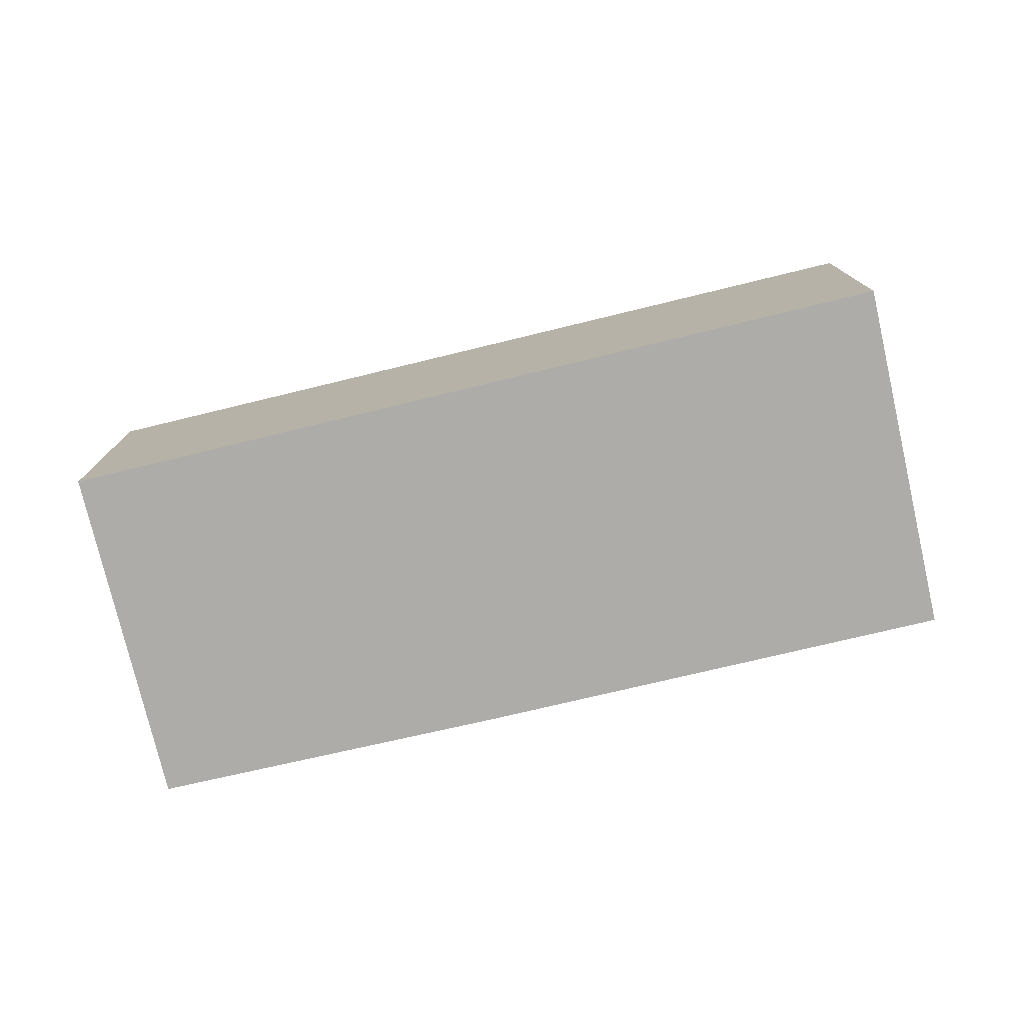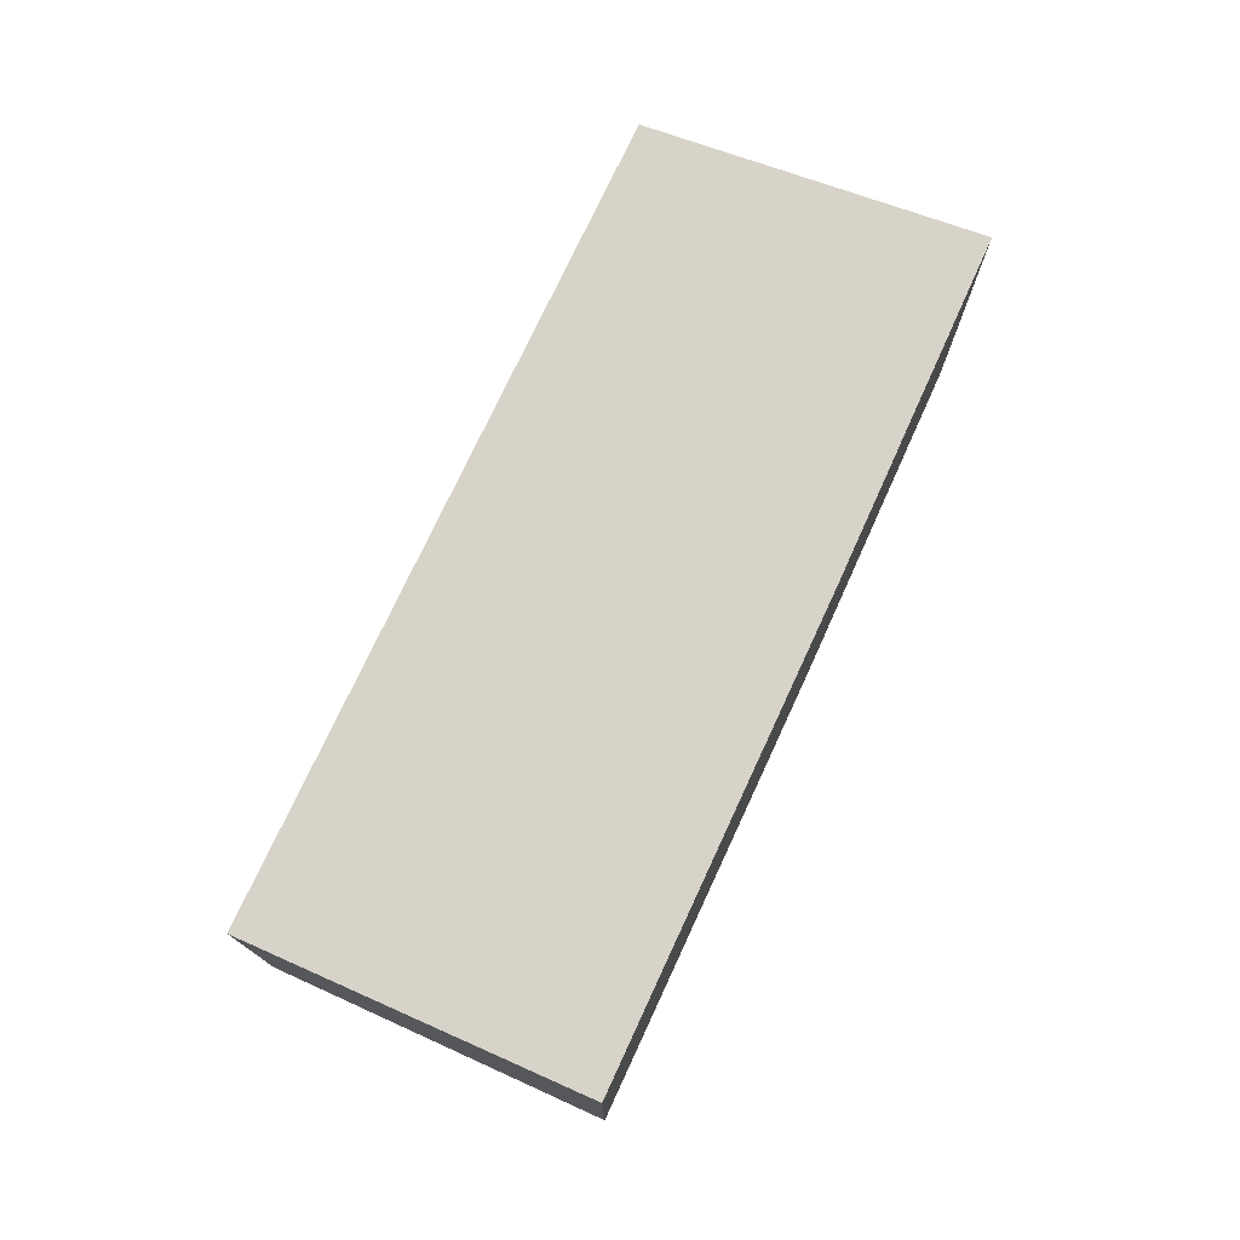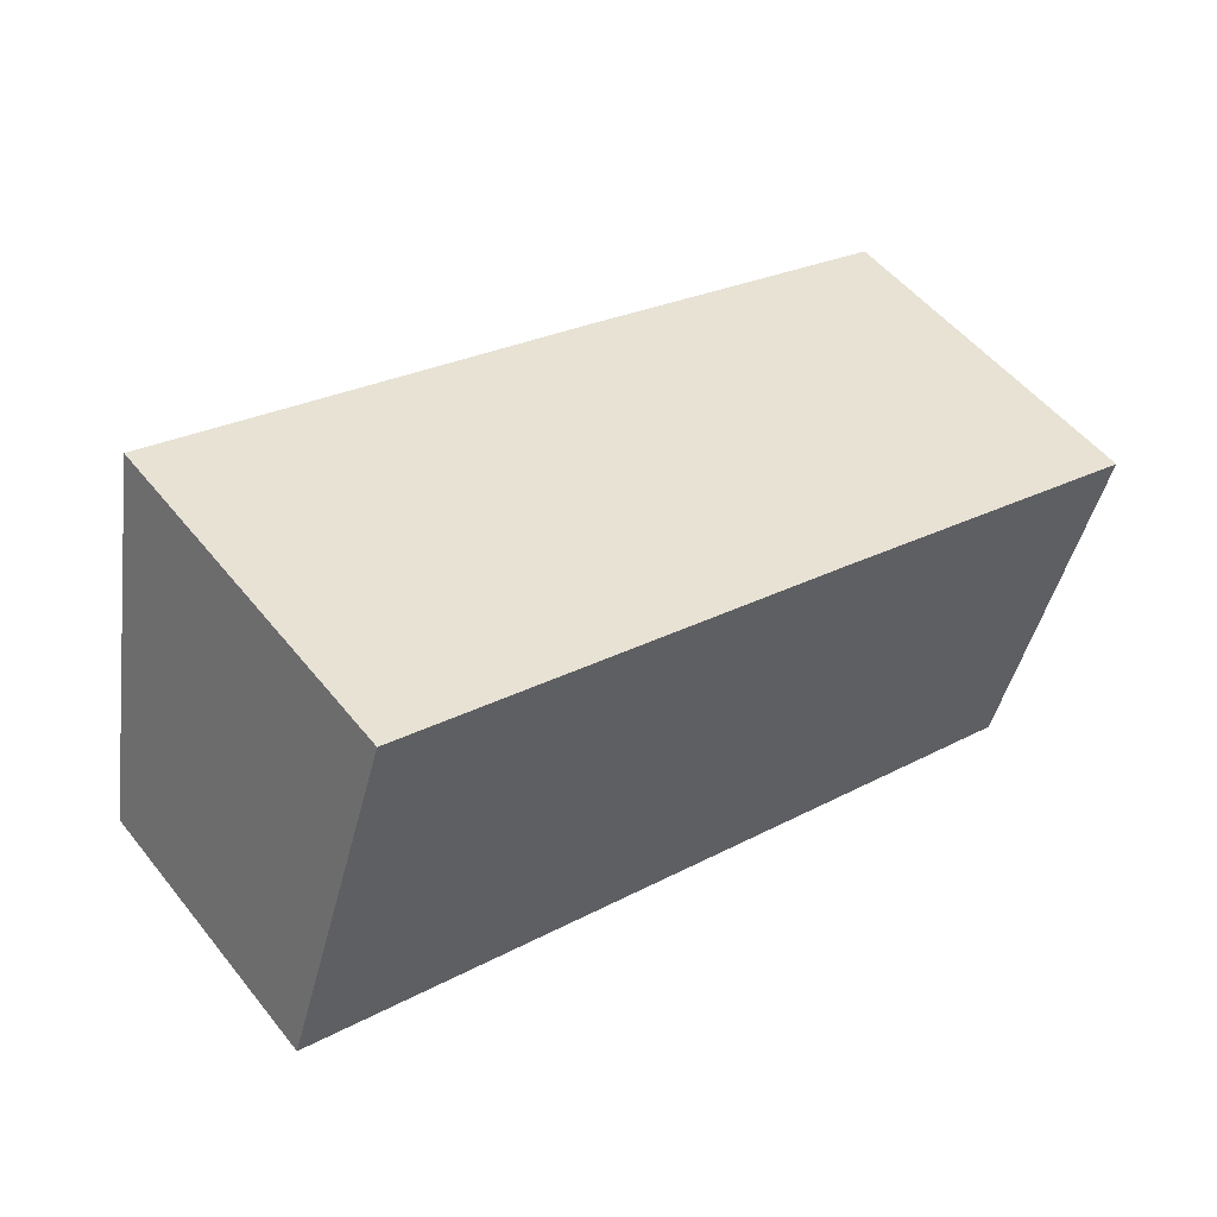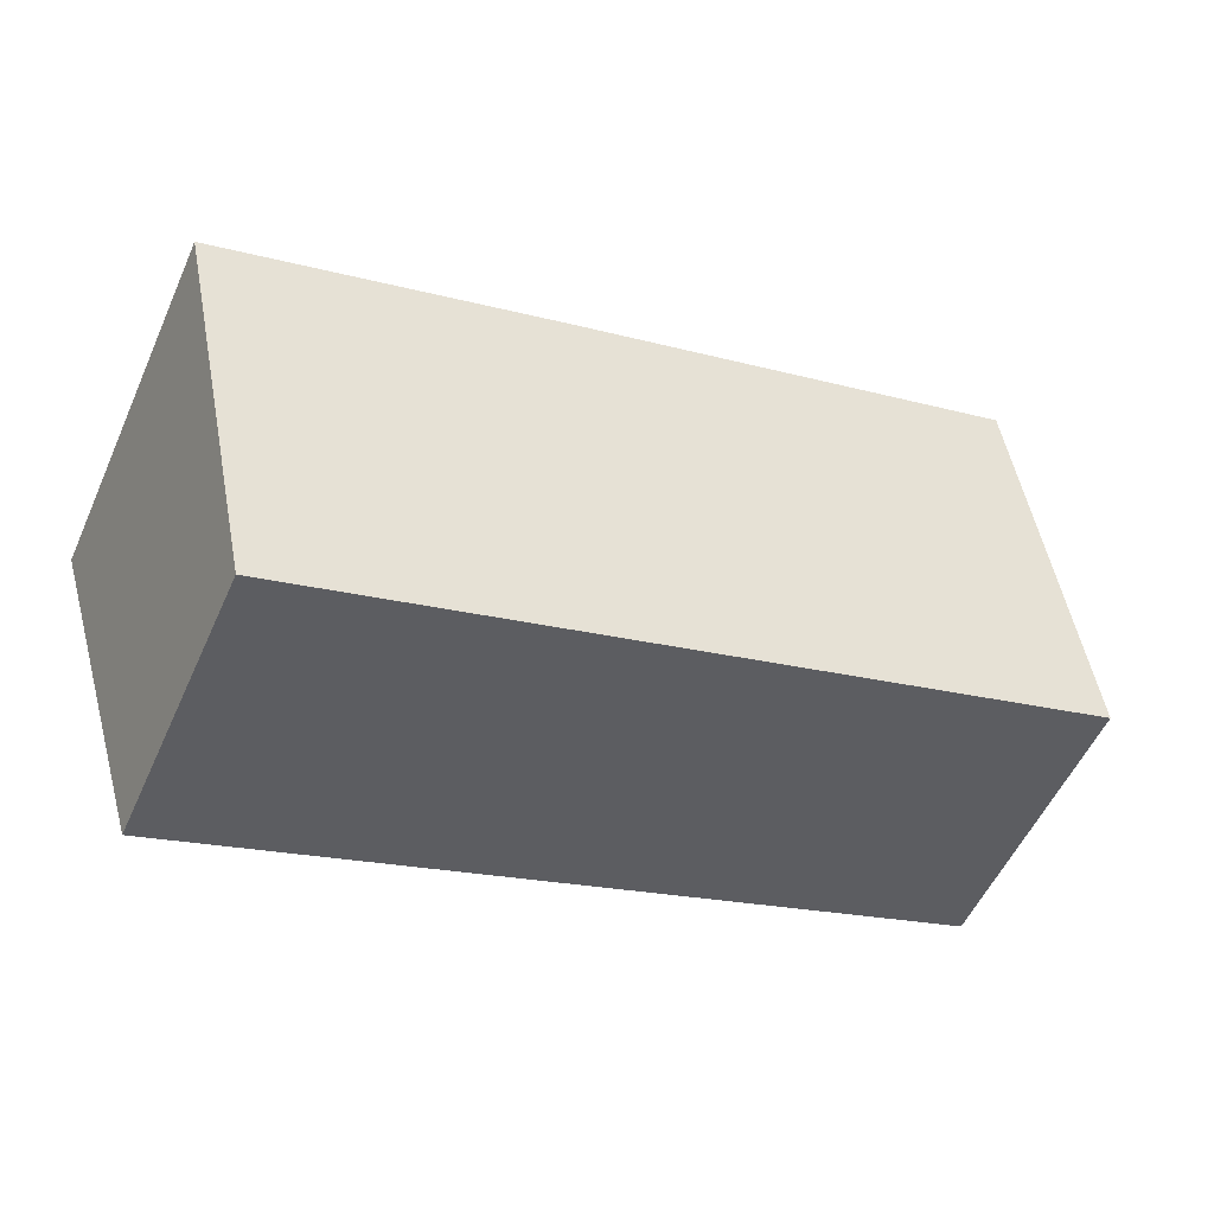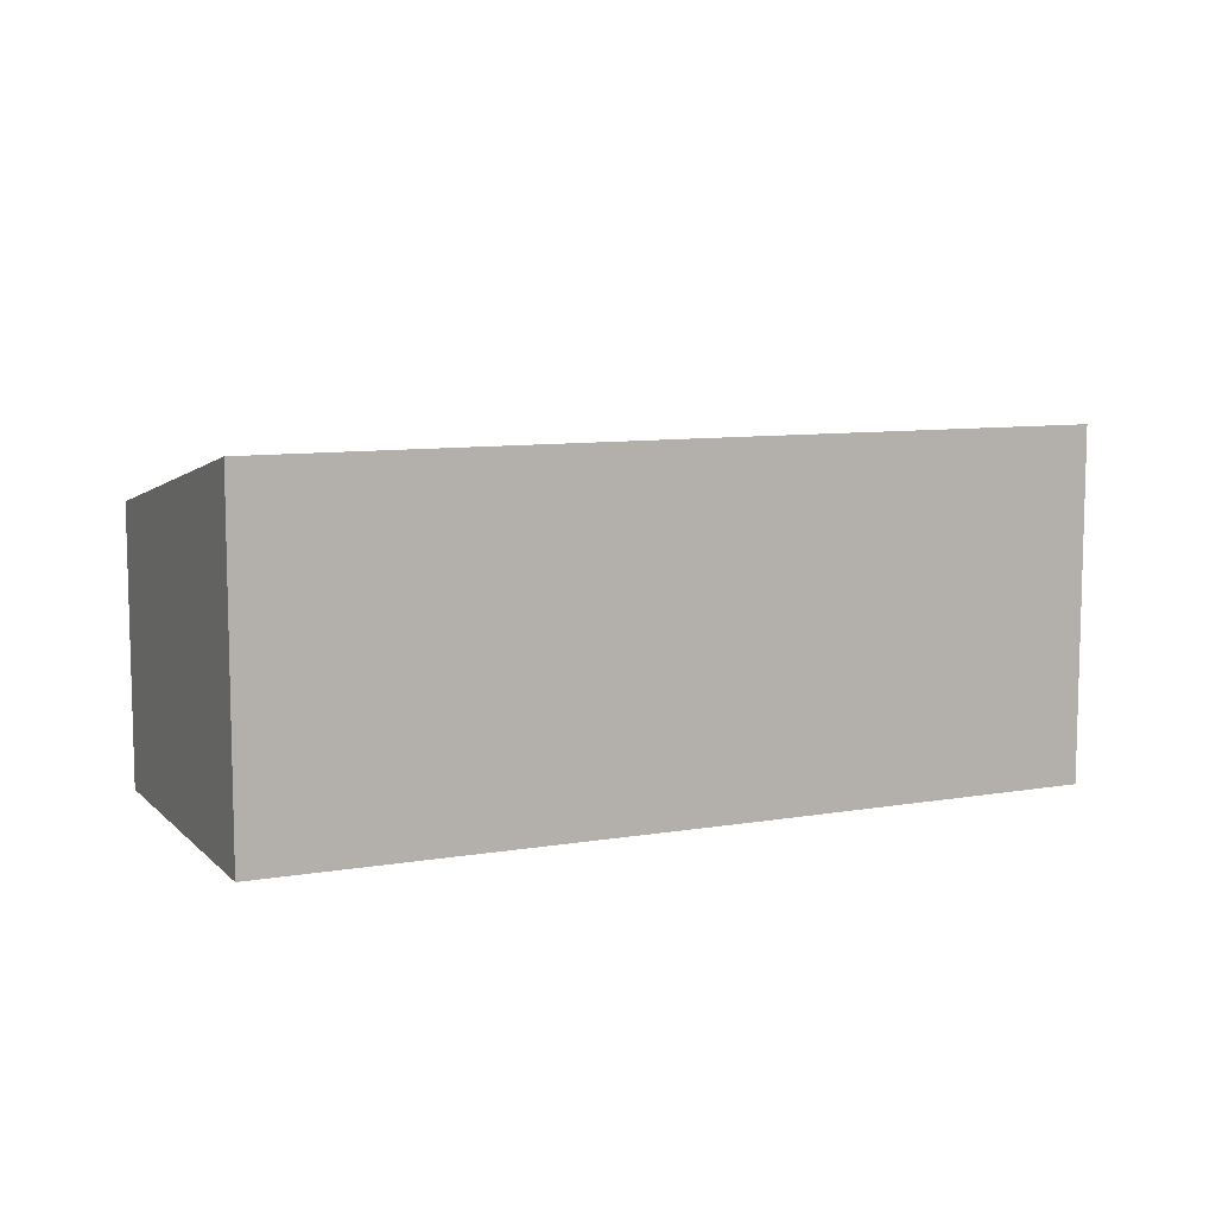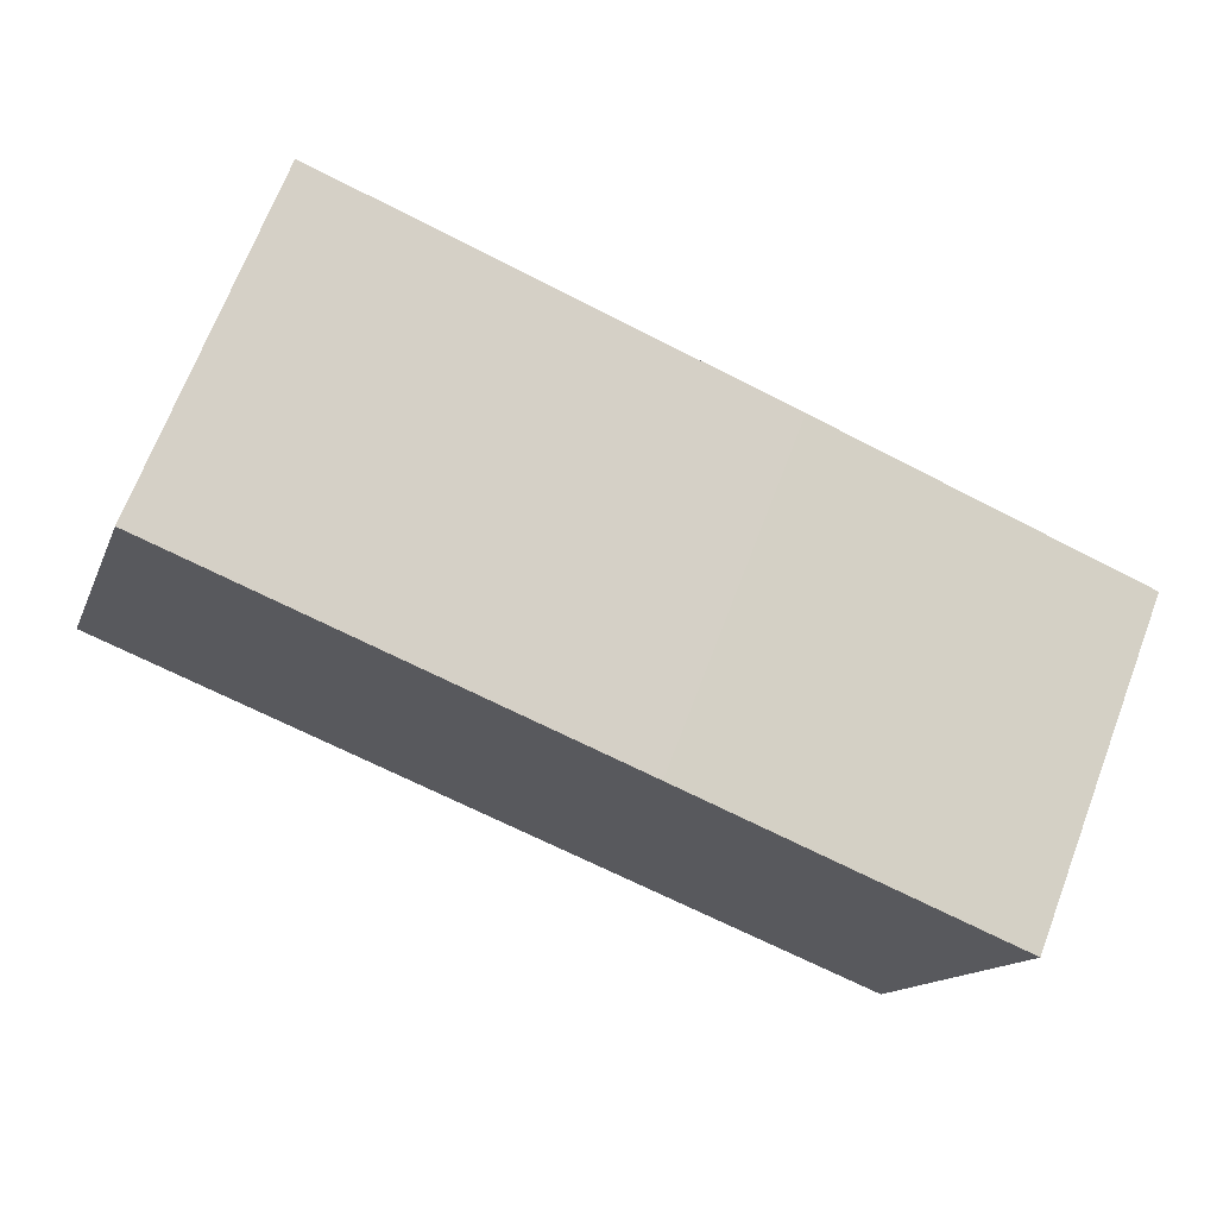
<metadata>
{"format":"obj","ext":"obj","renderer":"f3d","projection":"perspective","resolution":1024,"background":"white","views":[{"elev":-76.9,"azim":-149.3,"up":"+Y"},{"elev":75.7,"azim":-47.8,"up":"+Y"},{"elev":52.5,"azim":-37.6,"up":"+Z"},{"elev":-54.7,"azim":155.9,"up":"+Z"},{"elev":9.1,"azim":-6.8,"up":"+Y"},{"elev":69.4,"azim":20.9,"up":"+Z"}]}
</metadata>
<code>
v  0 6.802 4.165e-16
v  22.1 8.535 2.071
v  19.56 6.802 -6.011
v  13.84 8.561 4.745
v  2.657 8.574 8.246
v  22.1 -1.268e-16 2.071
v  13.84 -2.905e-16 4.745
v  2.657 -5.049e-16 8.246
v  19.56 3.681e-16 -6.011
v  0 0 0
g defaultobject
f 1 2 3
f 2 1 4
f 4 1 5
f 4 6 2
f 6 4 7
f 7 4 5
f 7 5 8
f 6 3 2
f 3 6 9
f 9 1 3
f 1 9 10
f 1 8 5
f 8 1 10
f 7 9 6
f 9 7 10
f 10 7 8

</code>
